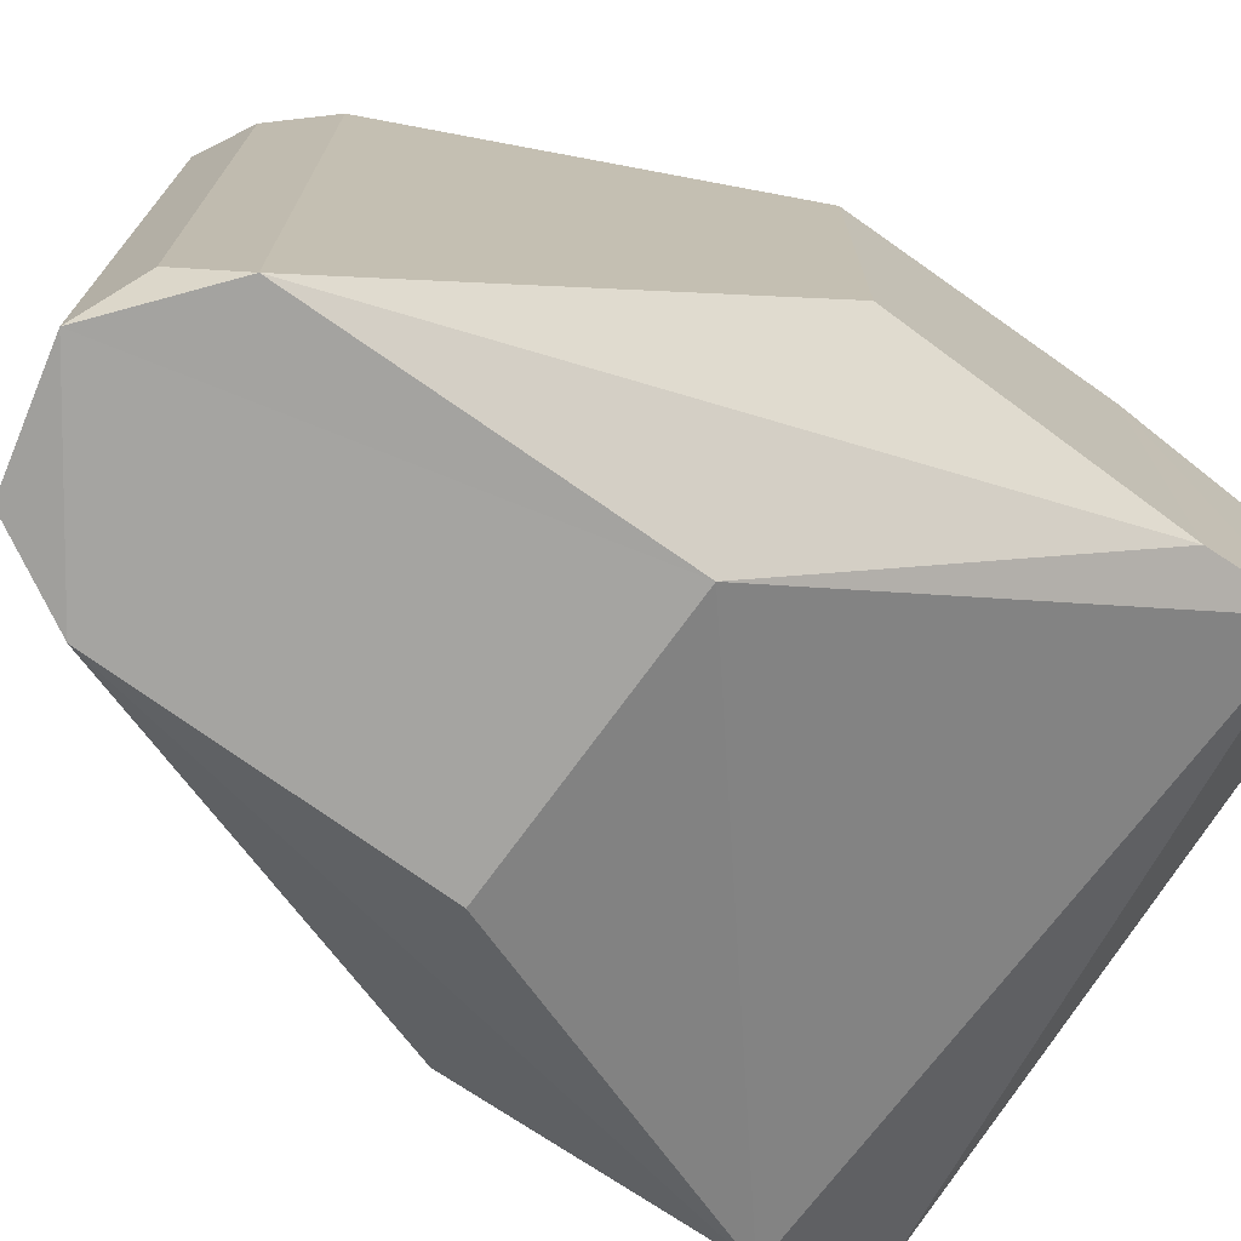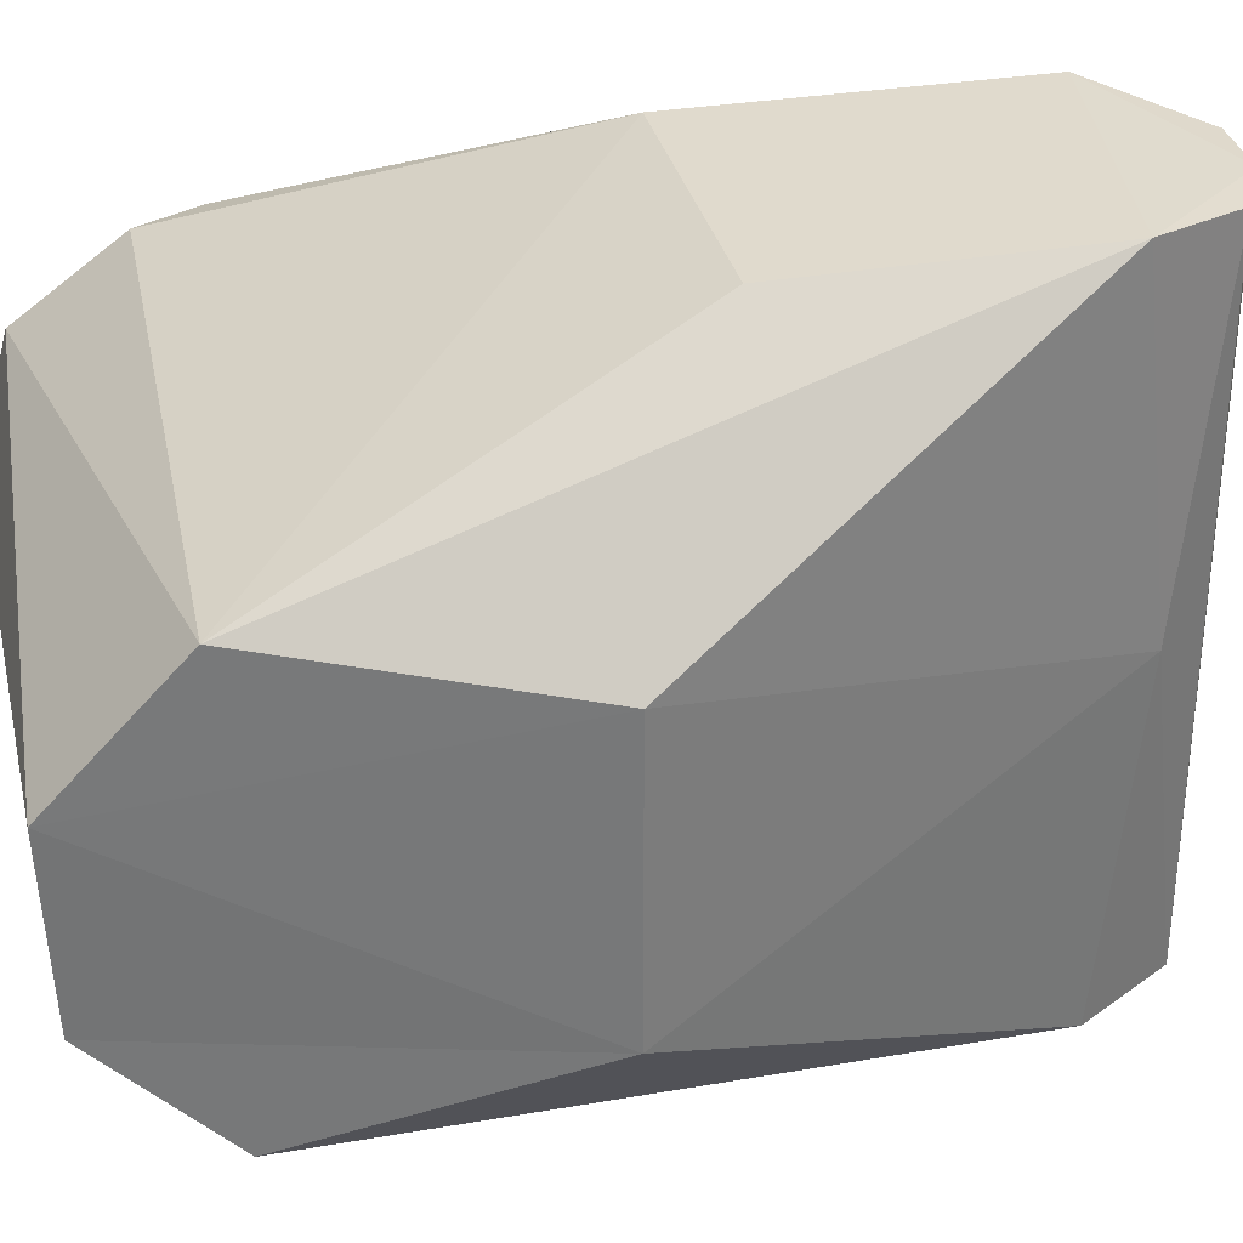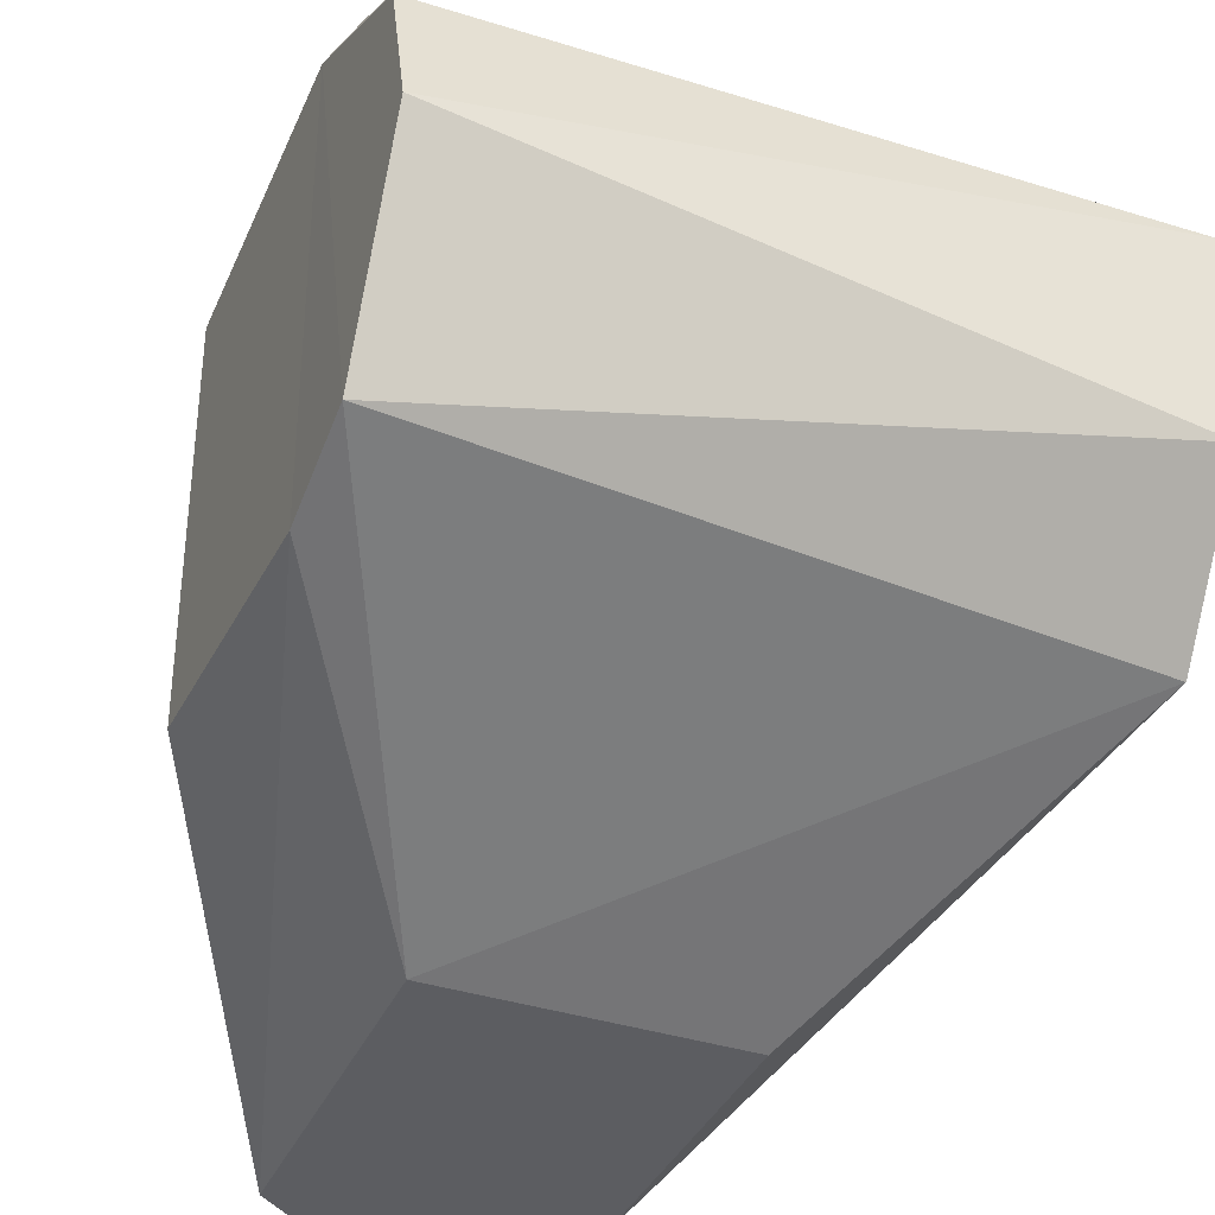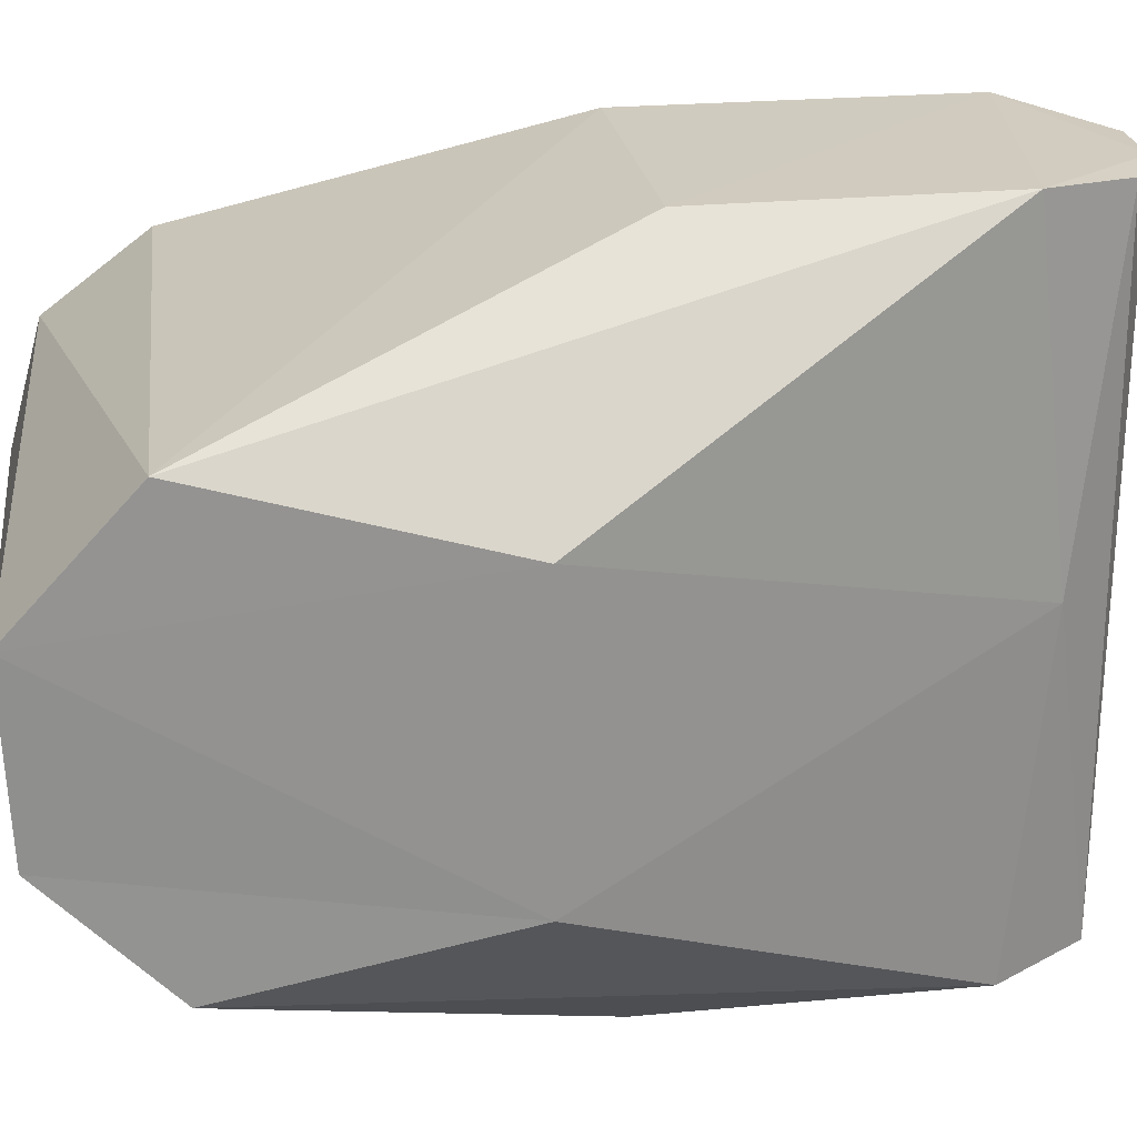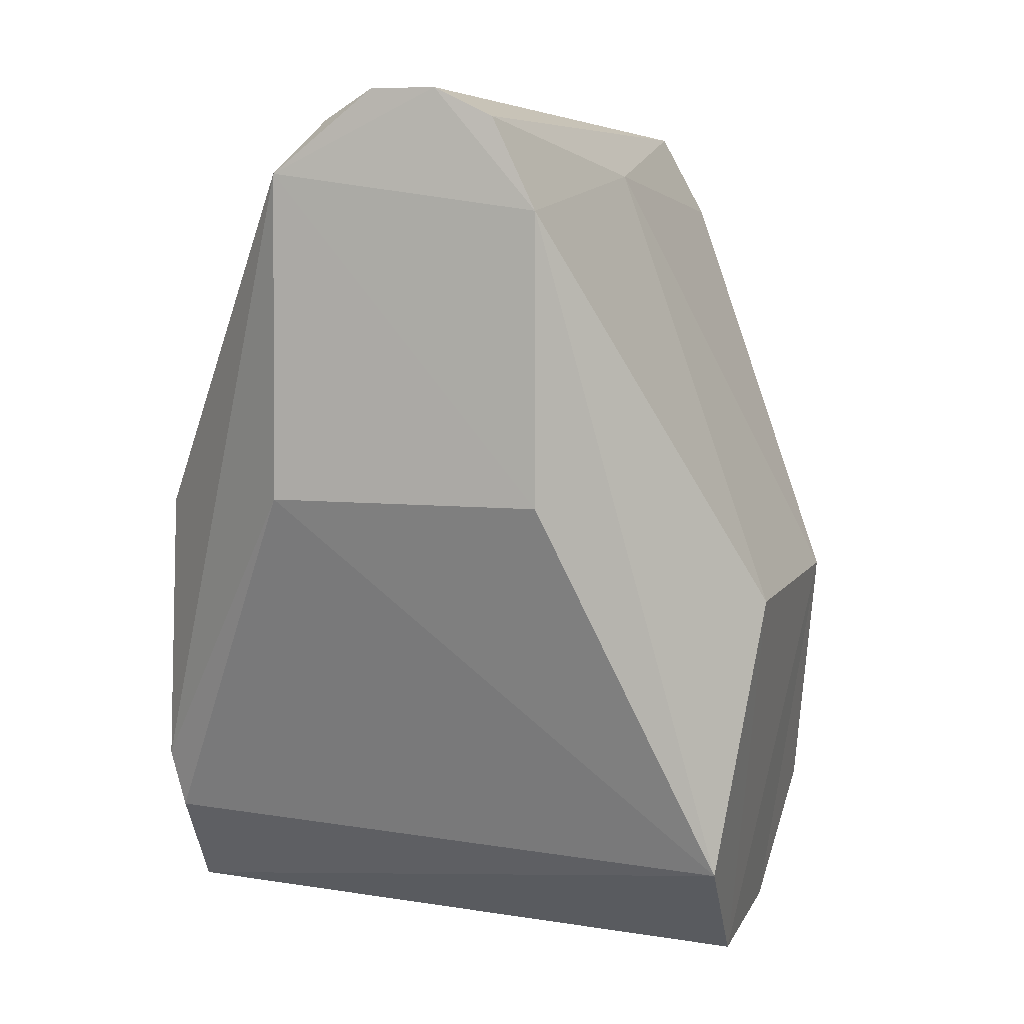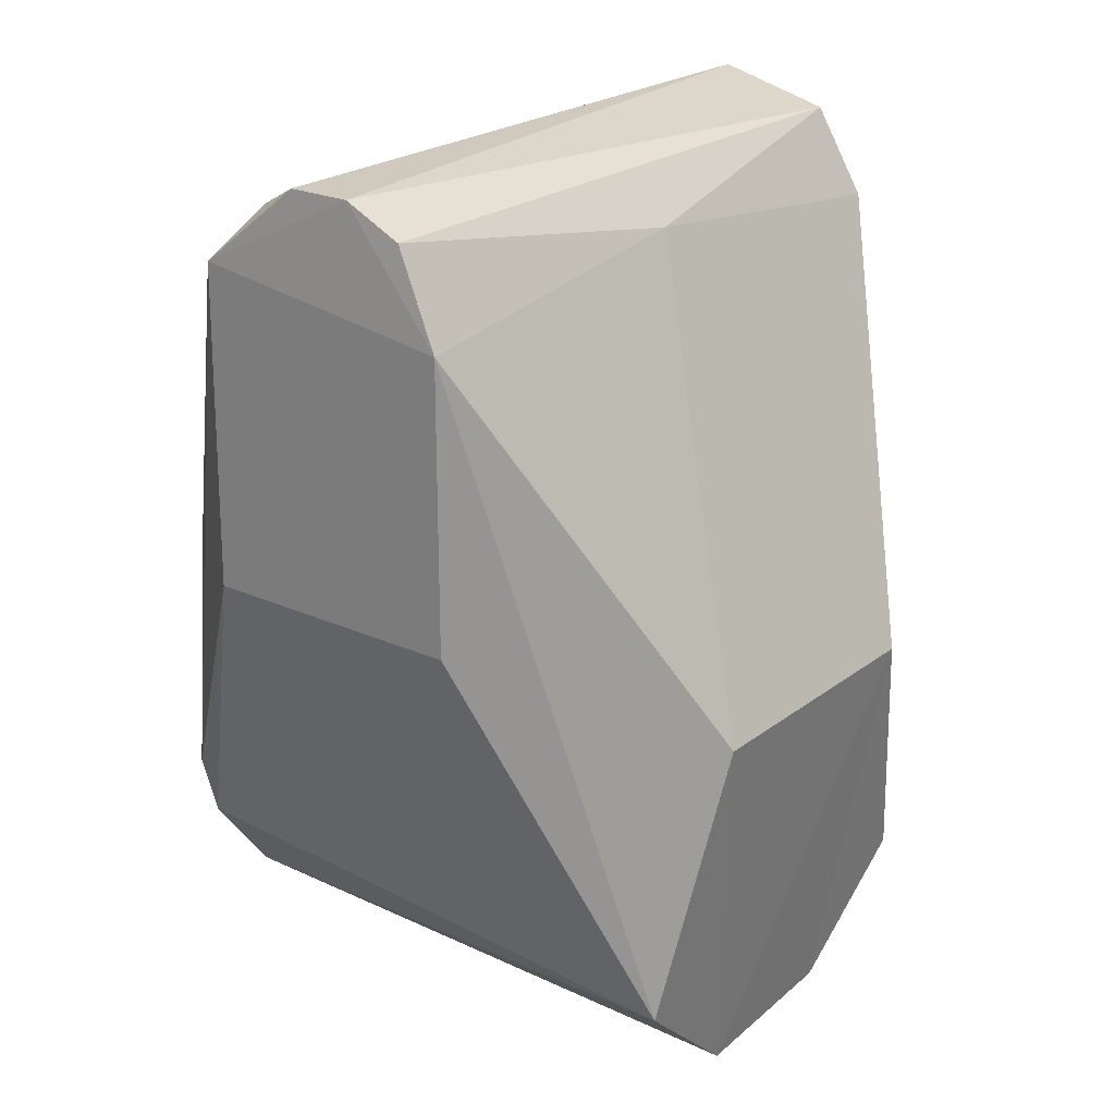
<metadata>
{"format":"obj","ext":"obj","renderer":"f3d","projection":"perspective","resolution":1024,"background":"white","views":[{"elev":-73.4,"azim":54.3,"up":"+Y"},{"elev":33.1,"azim":-103.4,"up":"+Y"},{"elev":-36.8,"azim":157.6,"up":"+Y"},{"elev":23.7,"azim":-99.1,"up":"+Y"},{"elev":7.3,"azim":-161.9,"up":"+Z"},{"elev":23.0,"azim":-142.0,"up":"+Z"}]}
</metadata>
<code>
v -22.52 -0.87 10.85
v -15.58 -58 19.55
v -15.58 56.26 19.55
v -49.56 36.12 -110.7
v -23.44 57.77 4.166
v -23.49 57.76 -44.67
v -47.16 13.73 -130.7
v -55.64 -24.41 -63.79
v -55.65 24.39 -63.8
v 23.44 57.76 -44.82
v 52.97 34.59 -106.5
v -49.56 36.12 -110.7
v -49.56 36.12 -110.7
v -23.49 57.76 -44.67
v 23.44 57.76 -44.82
v -23.44 57.77 4.166
v -22.52 -0.87 10.85
v -15.58 56.26 19.55
v -15.58 -58 19.55
v -5.556 56.26 24.37
v -15.58 56.26 19.55
v -5.556 56.26 24.37
v 5.548 -59.5 24.37
v 5.571 56.26 24.37
v 15.59 51.76 19.54
v 22.75 57.8 10.44
v 5.571 56.26 24.37
v 22.75 57.8 10.44
v -5.556 56.26 24.37
v 5.571 56.26 24.37
v -23.48 -59.51 4.533
v -55.64 -24.41 -63.79
v -49.48 -36.35 -109.1
v -23.48 -59.51 4.533
v -22.52 -0.87 10.85
v -55.64 -24.41 -63.79
v -47.16 13.73 -130.7
v -46.67 -16.89 -129.4
v -55.64 -24.41 -63.79
v -23.44 57.77 4.166
v -15.58 56.26 19.55
v -5.556 56.26 24.37
v -23.44 57.77 4.166
v -5.556 56.26 24.37
v 22.75 57.8 10.44
v -55.65 24.39 -63.8
v -22.52 -0.87 10.85
v -23.44 57.77 4.166
v 54.97 36.03 -96.37
v 23.44 57.76 -44.82
v 22.75 57.8 10.44
v 23.44 57.76 -44.82
v 54.97 36.03 -96.37
v 52.97 34.59 -106.5
v 54.97 36.03 -96.37
v 54.96 20.99 -123.8
v 52.97 34.59 -106.5
v -46.67 -16.89 -129.4
v 54.95 -0.001202 -129.4
v 54.97 -31.3 -114
v -23.5 -59.5 -48.58
v -49.48 -36.35 -109.1
v 23.48 -59.49 -48.84
v -23.48 -59.51 4.533
v -15.58 -58 19.55
v -22.52 -0.87 10.85
v 15.59 -53.5 19.54
v 5.548 -59.5 24.37
v 22.75 -59.64 10.44
v -49.48 -36.35 -109.1
v -23.5 -59.5 -48.58
v -23.48 -59.51 4.533
v 54.97 -31.3 -114
v 23.48 -59.49 -48.84
v -49.48 -36.35 -109.1
v -46.67 -16.89 -129.4
v -49.48 -36.35 -109.1
v -55.64 -24.41 -63.79
v -46.67 -16.89 -129.4
v -47.16 13.73 -130.7
v 54.95 -0.001202 -129.4
v -47.16 13.73 -130.7
v 54.96 20.99 -123.8
v 54.95 -0.001202 -129.4
v 54.98 -32 -49.02
v 54.97 36.03 -96.37
v 54.98 32 -49.02
v 54.98 32 -49.02
v 54.97 36.03 -96.37
v 22.75 57.8 10.44
v -47.16 13.73 -130.7
v -55.65 24.39 -63.8
v -49.56 36.12 -110.7
v -49.56 36.12 -110.7
v -55.65 24.39 -63.8
v -23.44 57.77 4.166
v 54.98 -32 -49.02
v 22.75 -59.64 10.44
v 54.82 -36.05 -96.39
v 54.82 -36.05 -96.39
v 22.75 -59.64 10.44
v 23.48 -59.49 -48.84
v 54.97 -31.3 -114
v 54.82 -36.05 -96.39
v 23.48 -59.49 -48.84
v 54.96 20.99 -123.8
v -49.56 36.12 -110.7
v 52.97 34.59 -106.5
v -49.56 36.12 -110.7
v 54.96 20.99 -123.8
v -47.16 13.73 -130.7
v 5.548 -59.5 24.37
v -15.58 -58 19.55
v -23.48 -59.51 4.533
v 54.97 -31.3 -114
v 54.96 20.99 -123.8
v 54.97 36.03 -96.37
v 54.95 -0.001202 -129.4
v 54.96 20.99 -123.8
v 54.97 -31.3 -114
v 54.82 -36.05 -96.39
v 54.97 36.03 -96.37
v 54.98 -32 -49.02
v -46.67 -16.89 -129.4
v 54.97 -31.3 -114
v -49.48 -36.35 -109.1
v 54.82 -36.05 -96.39
v 54.97 -31.3 -114
v 54.97 36.03 -96.37
v -55.64 -24.41 -63.79
v -22.52 -0.87 10.85
v -55.65 24.39 -63.8
v 54.98 -32 -49.02
v 54.98 32 -49.02
v 22.75 -59.64 10.44
v 54.98 32 -49.02
v 22.75 57.8 10.44
v 22.75 -59.64 10.44
v 22.75 -59.64 10.44
v 22.75 57.8 10.44
v 15.59 -53.5 19.54
v 22.75 57.8 10.44
v 15.59 51.76 19.54
v 15.59 -53.5 19.54
v 15.59 -53.5 19.54
v 5.571 56.26 24.37
v 5.548 -59.5 24.37
v 15.59 -53.5 19.54
v 15.59 51.76 19.54
v 5.571 56.26 24.37
v -23.49 57.76 -44.67
v -23.44 57.77 4.166
v 22.75 57.8 10.44
v 22.75 57.8 10.44
v 23.44 57.76 -44.82
v -23.49 57.76 -44.67
v 5.548 -59.5 24.37
v -5.556 56.26 24.37
v -15.58 -58 19.55
v -23.48 -59.51 4.533
v -23.5 -59.5 -48.58
v 5.548 -59.5 24.37
v 5.548 -59.5 24.37
v -23.5 -59.5 -48.58
v 23.48 -59.49 -48.84
v 23.48 -59.49 -48.84
v 22.75 -59.64 10.44
v 5.548 -59.5 24.37
f 1 2 3
f 4 5 6
f 7 8 9
f 10 11 12
f 13 14 15
f 16 17 18
f 19 20 21
f 22 23 24
f 25 26 27
f 28 29 30
f 31 32 33
f 34 35 36
f 37 38 39
f 40 41 42
f 43 44 45
f 46 47 48
f 49 50 51
f 52 53 54
f 55 56 57
f 58 59 60
f 61 62 63
f 64 65 66
f 67 68 69
f 70 71 72
f 73 74 75
f 76 77 78
f 79 80 81
f 82 83 84
f 85 86 87
f 88 89 90
f 91 92 93
f 94 95 96
f 97 98 99
f 100 101 102
f 103 104 105
f 106 107 108
f 109 110 111
f 112 113 114
f 115 116 117
f 118 119 120
f 121 122 123
f 124 125 126
f 127 128 129
f 130 131 132
f 133 134 135
f 136 137 138
f 139 140 141
f 142 143 144
f 145 146 147
f 148 149 150
f 151 152 153
f 154 155 156
f 157 158 159
f 160 161 162
f 163 164 165
f 166 167 168

</code>
